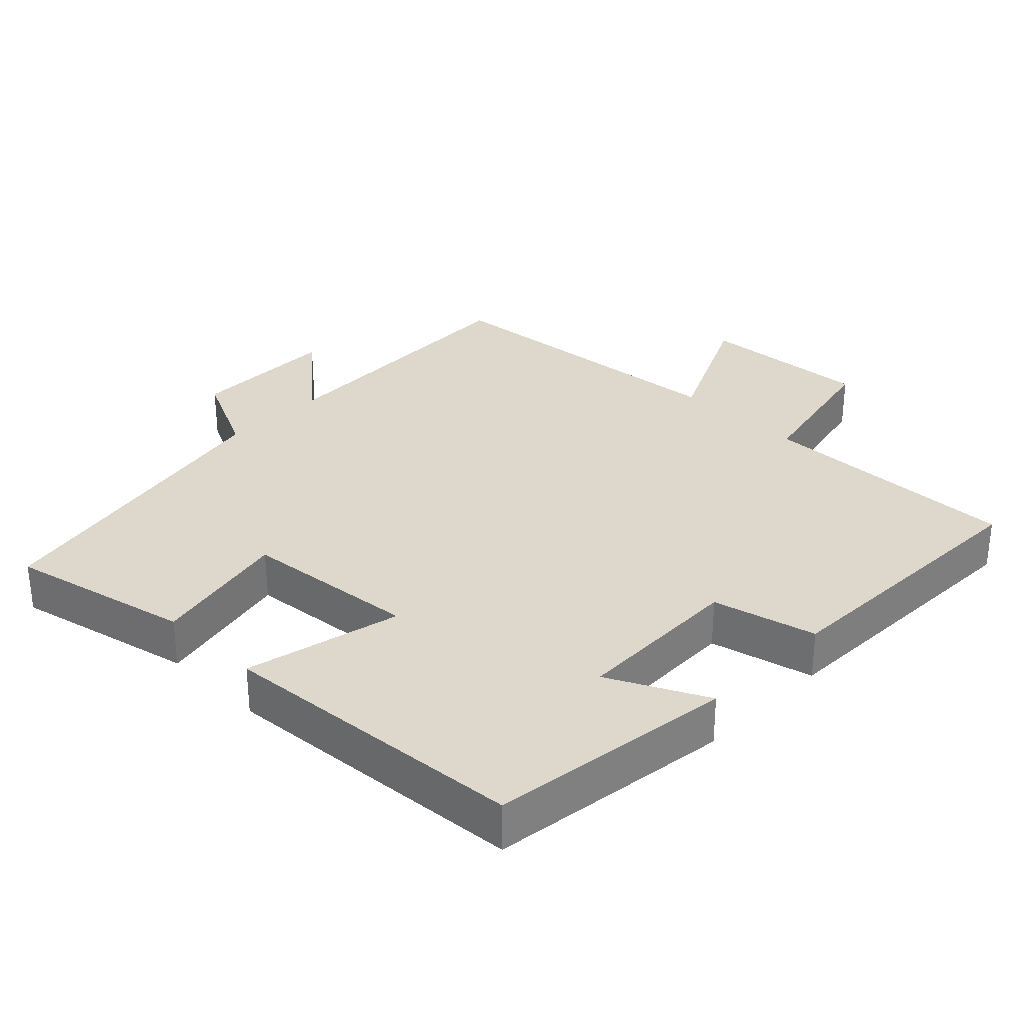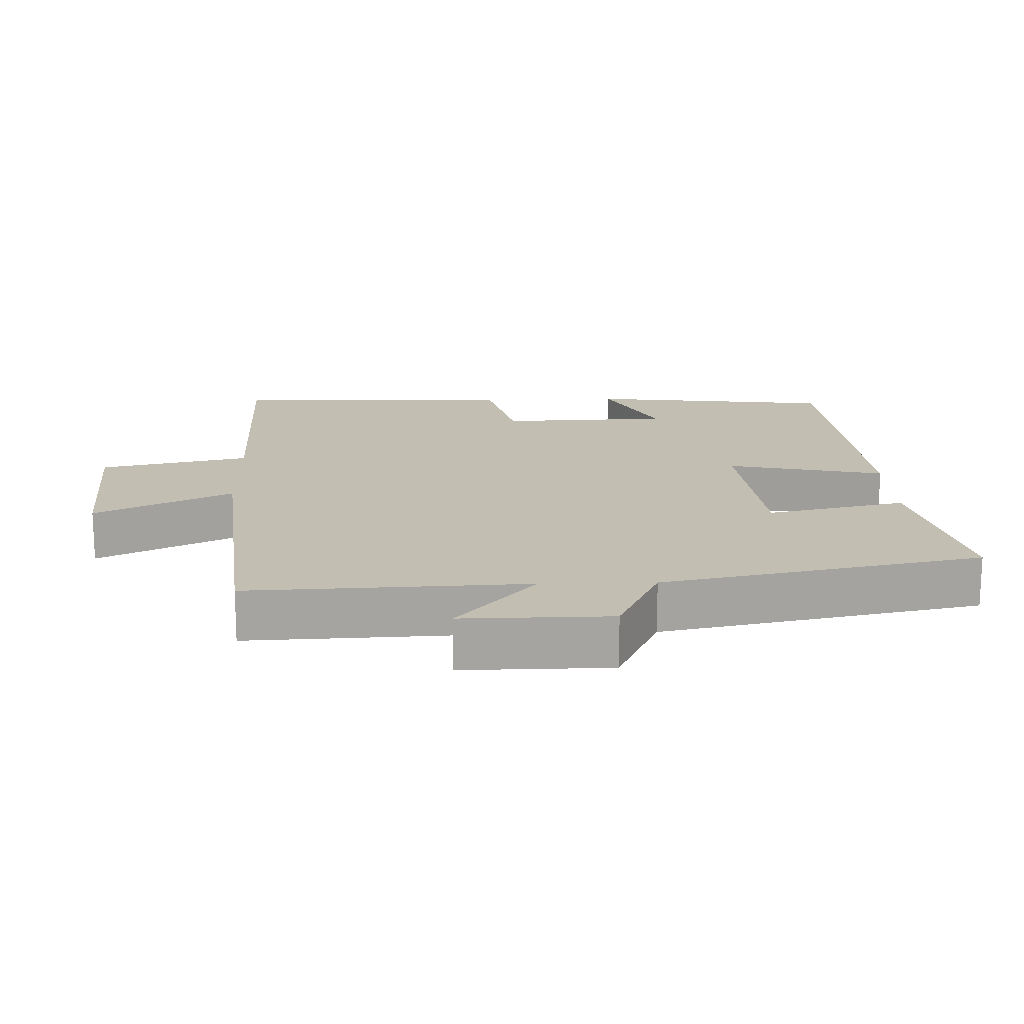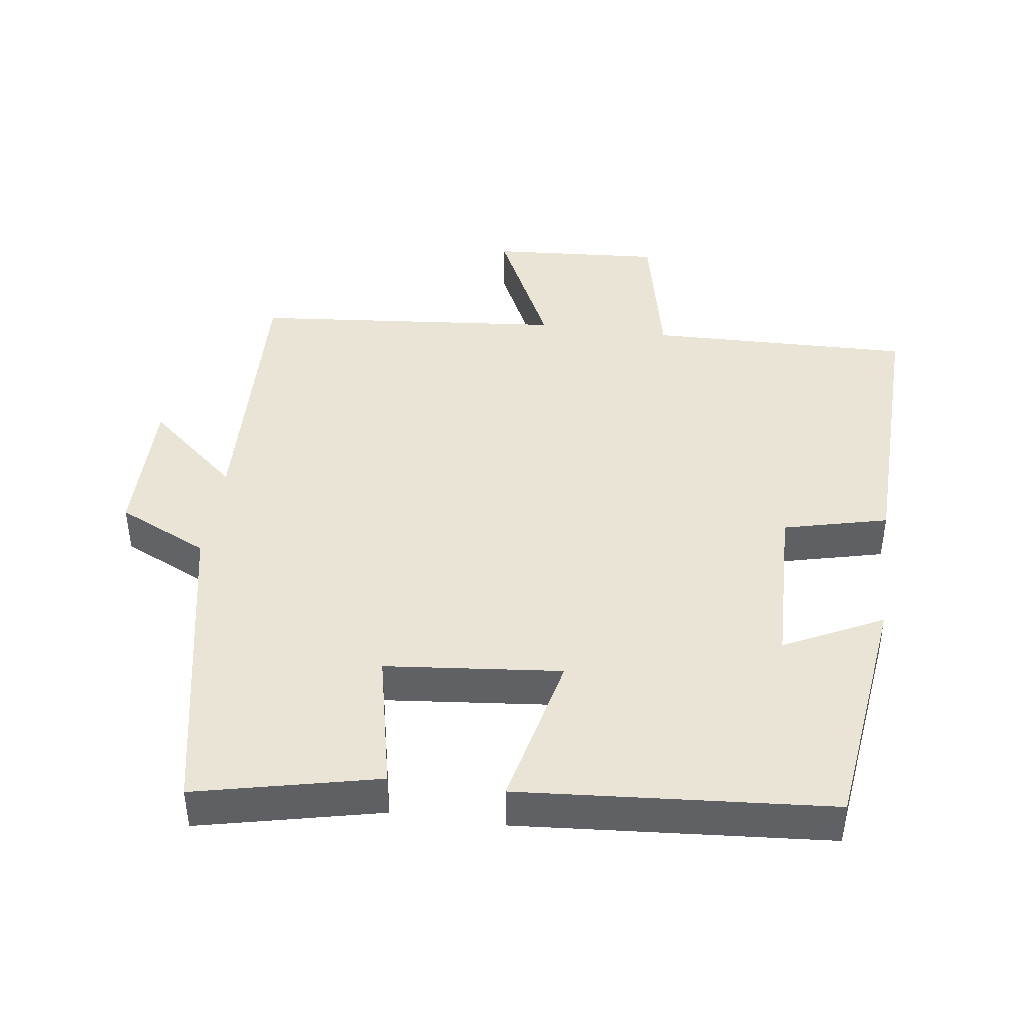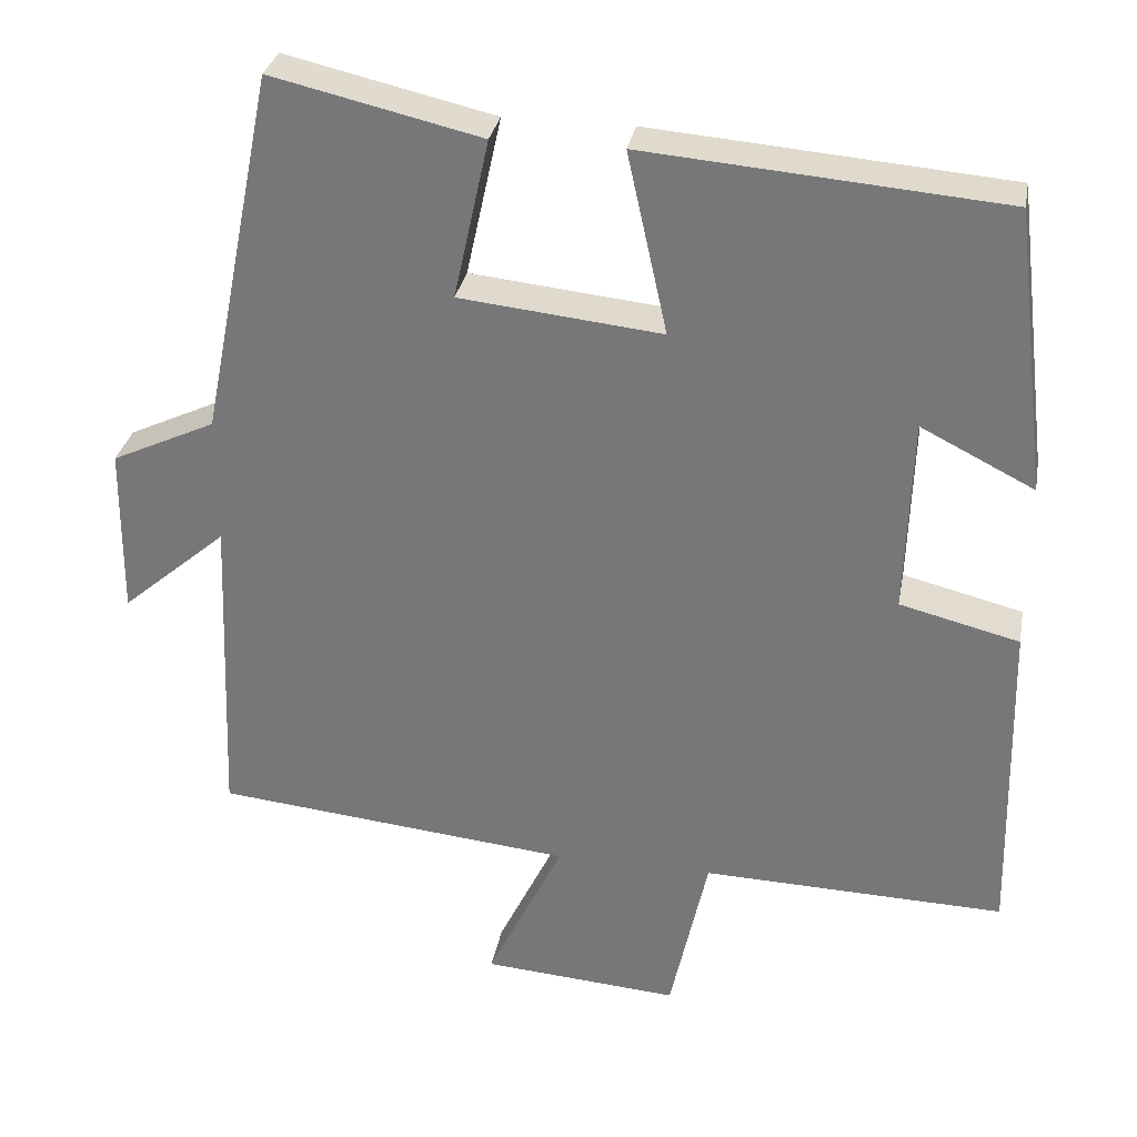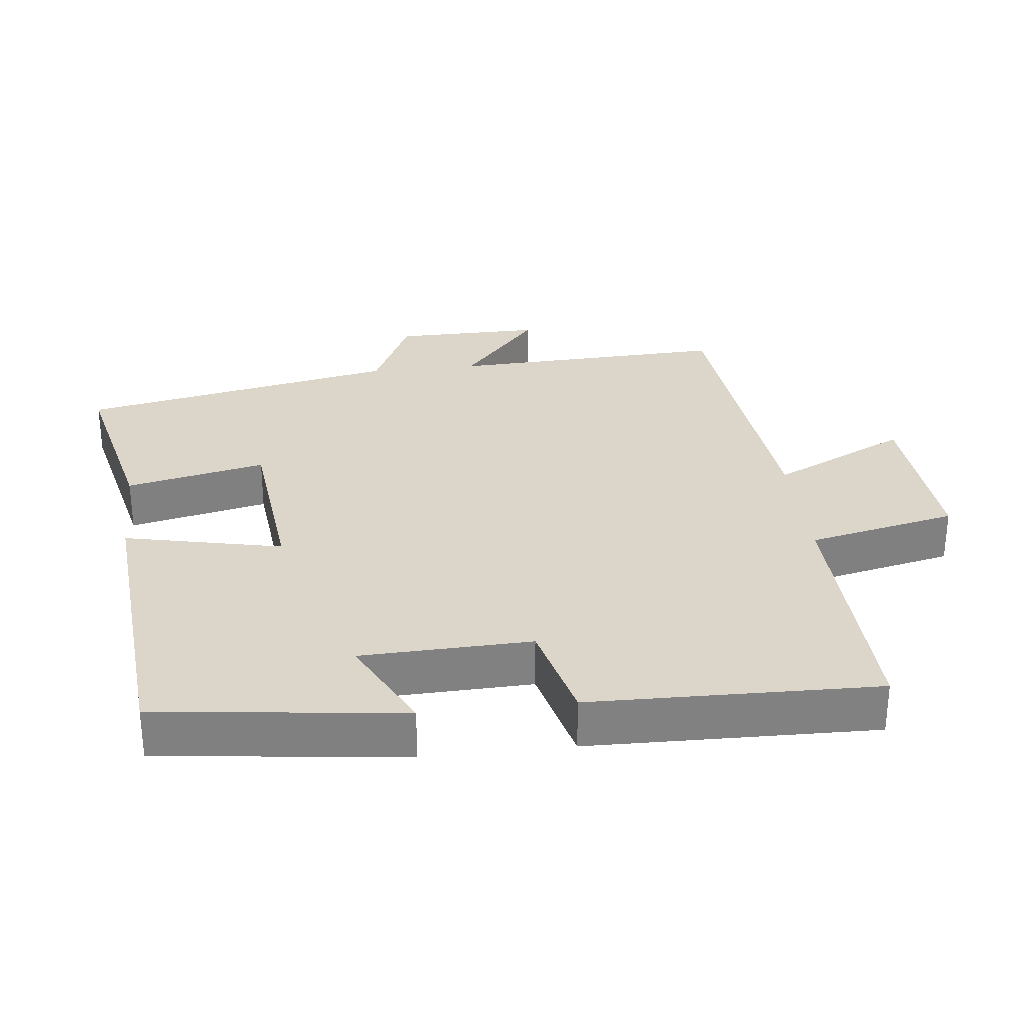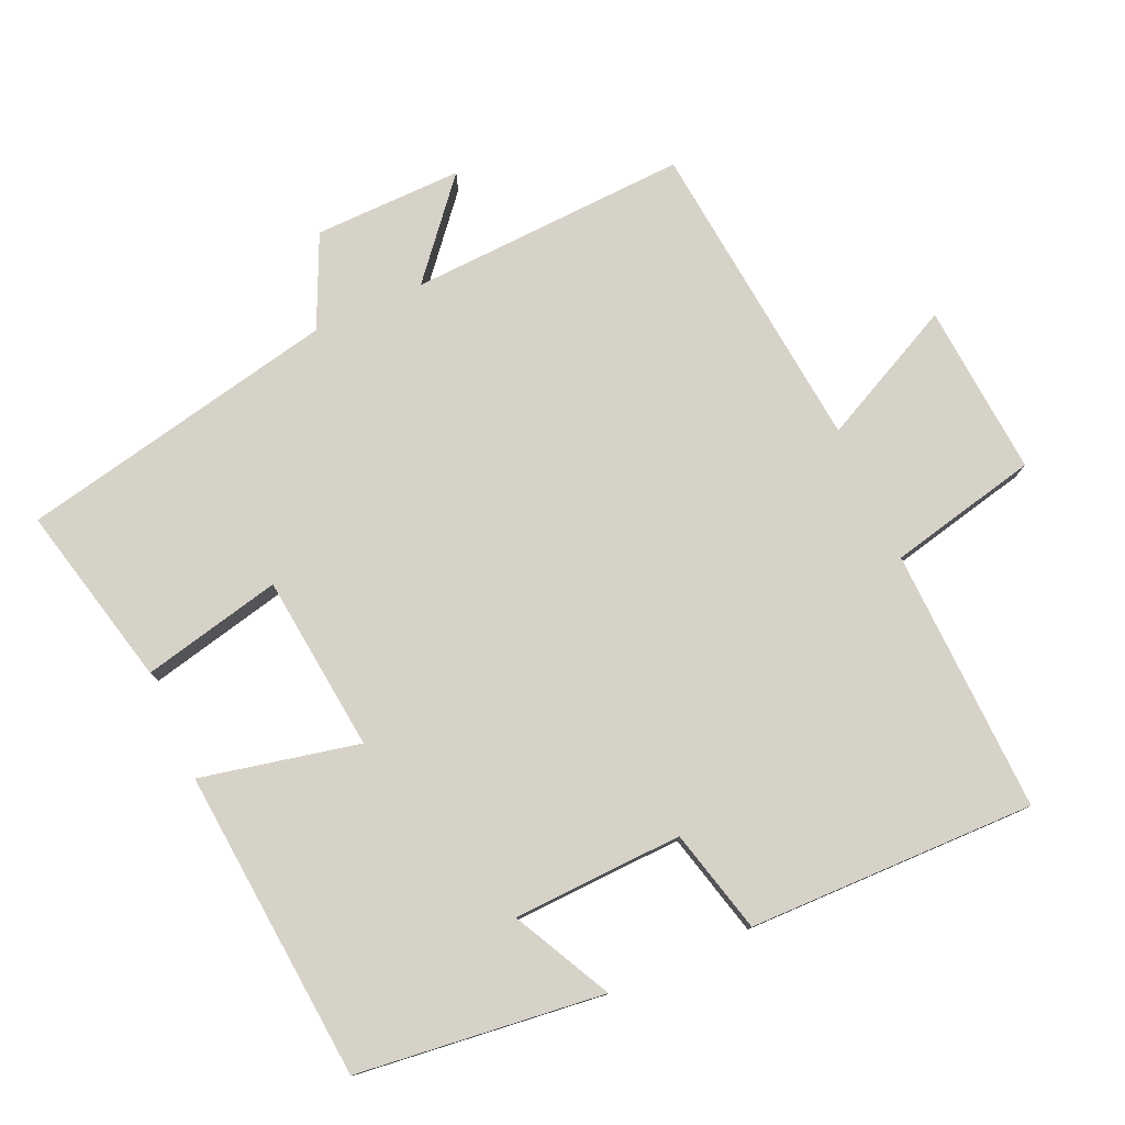
<metadata>
{"format":"obj","ext":"obj","renderer":"f3d","projection":"perspective","resolution":1024,"background":"white","views":[{"elev":31.2,"azim":44.7,"up":"+Y"},{"elev":17.1,"azim":-91.8,"up":"+Y"},{"elev":42.6,"azim":8.0,"up":"+Y"},{"elev":31.0,"azim":10.4,"up":"+Z"},{"elev":29.9,"azim":83.5,"up":"+Y"},{"elev":78.4,"azim":65.6,"up":"+Y"}]}
</metadata>
<code>
v -0.516 0.07 -0.456
v -0.5 0.07 -0.057
v -0.632 0.07 -0.17
v -0.63 0.07 0.042
v -0.5 0.07 0.103
v -0.408 0.07 0.56
v -0.147 0.07 0.5
v -0.191 0.07 0.3
v 0.061 0.07 0.274
v 0.011 0.07 0.5
v 0.457 0.07 0.464
v 0.5 0.07 0.111
v 0.359 0.07 0.182
v 0.351 0.07 -0.062
v 0.5 0.07 -0.099
v 0.509 0.07 -0.51
v 0.131 0.07 -0.5
v 0.084 0.07 -0.714
v -0.162 0.07 -0.696
v -0.067 0.07 -0.5
v -0.516 0 -0.456
v -0.5 0 -0.057
v -0.632 0 -0.17
v -0.63 0 0.042
v -0.5 0 0.103
v -0.408 0 0.56
v -0.147 0 0.5
v -0.191 0 0.3
v 0.061 0 0.274
v 0.011 0 0.5
v 0.457 0 0.464
v 0.5 0 0.111
v 0.359 0 0.182
v 0.351 0 -0.062
v 0.5 0 -0.099
v 0.509 0 -0.51
v 0.131 0 -0.5
v 0.084 0 -0.714
v -0.162 0 -0.696
v -0.067 0 -0.5
f 17 18 19 20
f 17 20 1 2
f 14 15 16 17
f 13 14 17 2
f 10 11 12 13
f 9 10 13
f 8 9 13 2
f 5 6 7 8
f 5 8 2 3
f 3 4 5
f 40 39 38 37
f 22 21 40 37
f 37 36 35 34
f 22 37 34 33
f 33 32 31 30
f 33 30 29
f 22 33 29 28
f 28 27 26 25
f 23 22 28 25
f 25 24 23
f 1 21 22 2
f 2 22 23 3
f 3 23 24 4
f 4 24 25 5
f 5 25 26 6
f 6 26 27 7
f 7 27 28 8
f 8 28 29 9
f 9 29 30 10
f 10 30 31 11
f 11 31 32 12
f 12 32 33 13
f 13 33 34 14
f 14 34 35 15
f 15 35 36 16
f 16 36 37 17
f 17 37 38 18
f 18 38 39 19
f 19 39 40 20
f 20 40 21 1

</code>
